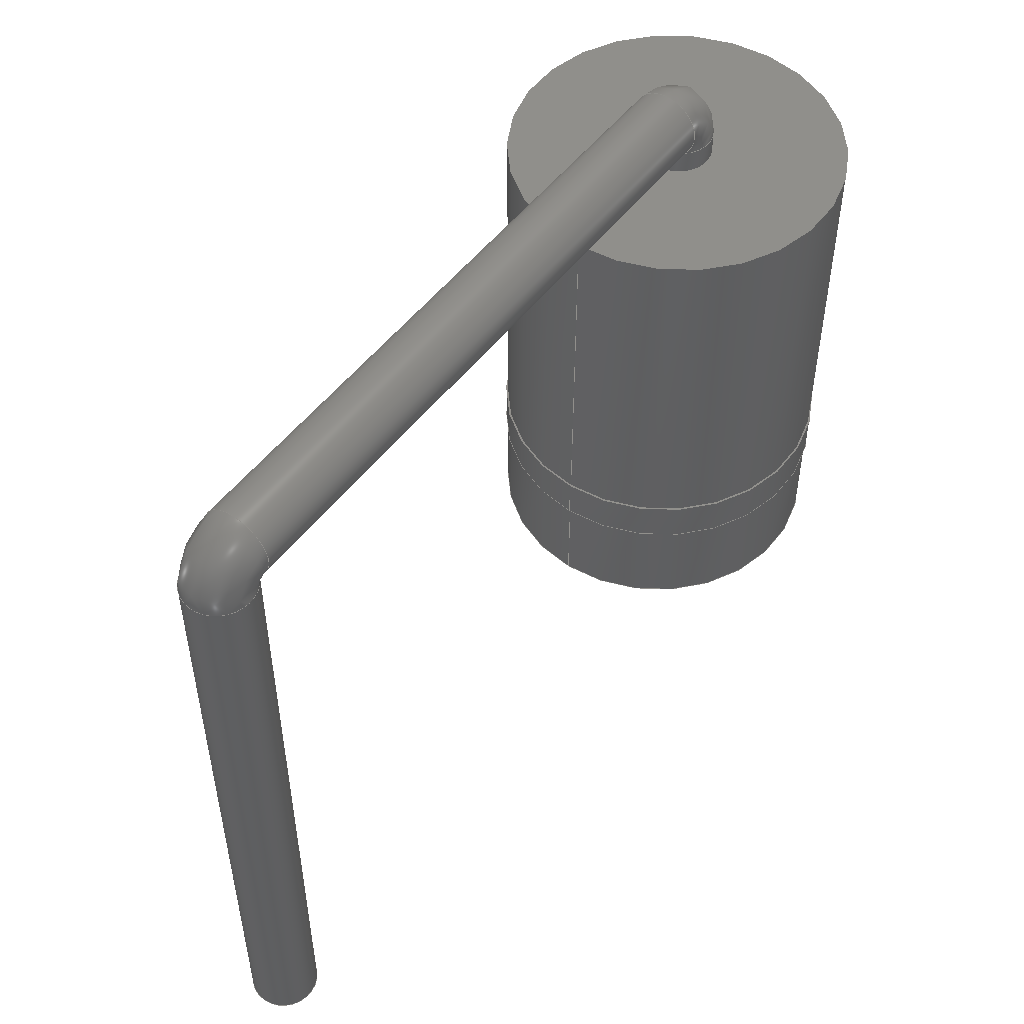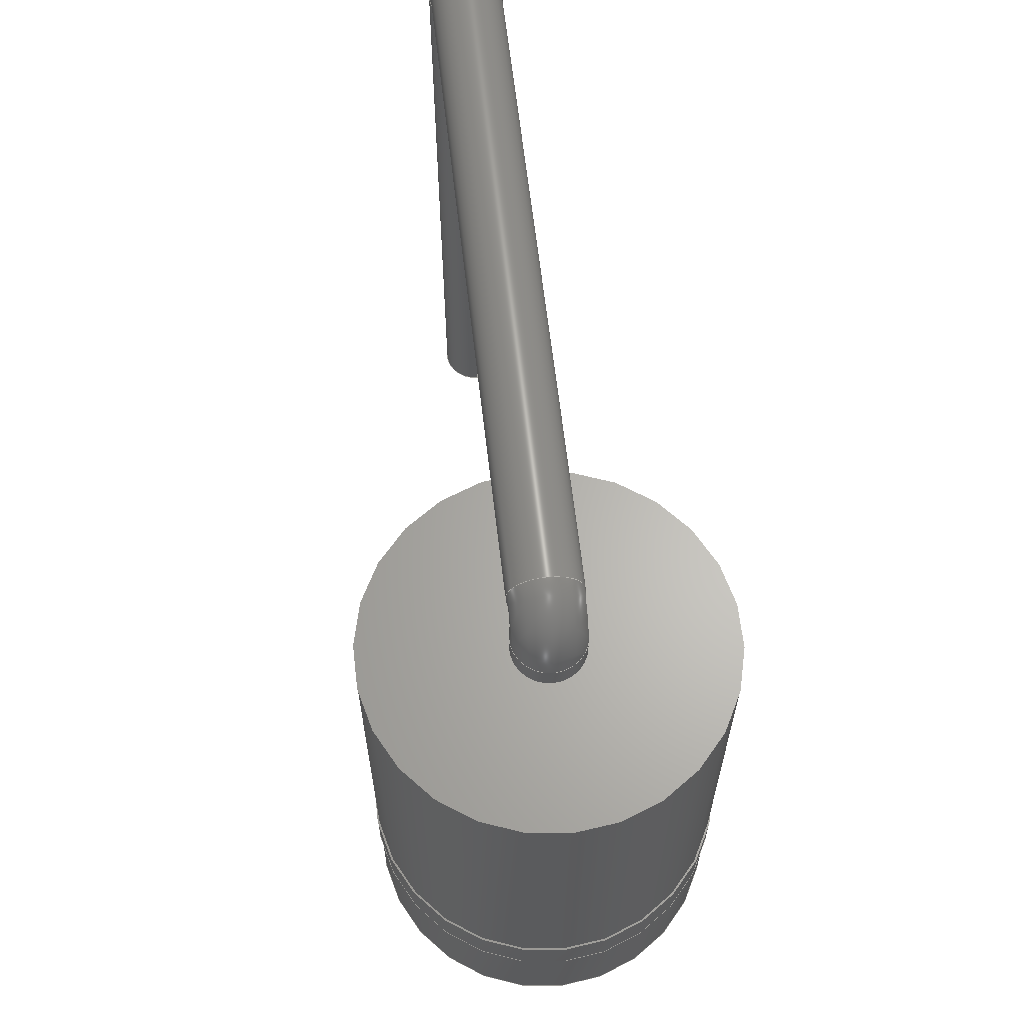
<metadata>
{"format":"step","ext":"step","renderer":"f3d","projection":"perspective","resolution":1024,"background":"white","views":[{"elev":51.7,"azim":126.4,"up":"+Z"},{"elev":64.2,"azim":-96.6,"up":"+Z"}]}
</metadata>
<code>
ISO-10303-21;
DATA;
#1=APPLICATION_PROTOCOL_DEFINITION('international standard','automotive_design',2000,#2);
#2=APPLICATION_CONTEXT('core data for automotive mechanical design processes');
#3=SHAPE_DEFINITION_REPRESENTATION(#4,#10);
#4=PRODUCT_DEFINITION_SHAPE('','',#5);
#5=PRODUCT_DEFINITION('design','',#6,#9);
#6=PRODUCT_DEFINITION_FORMATION('','',#7);
#7=PRODUCT('Vertical, 12.7 mm','Vertical, 12.7 mm','',(#8));
#8=PRODUCT_CONTEXT('',#2,'mechanical');
#9=PRODUCT_DEFINITION_CONTEXT('part definition',#2,'design');
#10=ADVANCED_BREP_SHAPE_REPRESENTATION('',(#11,#15),#310);
#11=AXIS2_PLACEMENT_3D('',#12,#13,#14);
#12=CARTESIAN_POINT('',(0,0,0));
#13=DIRECTION('',(0,0,1));
#14=DIRECTION('',(1,0,0));
#15=MANIFOLD_SOLID_BREP('',#16);
#16=CLOSED_SHELL('',(#17,#43,#55,#67,#83,#102,#113,#169,#179,#199,#210,#266,#277,#297,#303));
#17=ADVANCED_FACE('',(#18),#40,.T.);
#18=FACE_BOUND('',#19,.T.);
#19=EDGE_LOOP('',(#20,#29,#34,#35));
#20=ORIENTED_EDGE('',*,*,#21,.T.);
#21=EDGE_CURVE('',#22,#24,#26,.T.);
#22=VERTEX_POINT('',#23);
#23=CARTESIAN_POINT('',(-3.237,-7.623e-16,2.979));
#24=VERTEX_POINT('',#25);
#25=CARTESIAN_POINT('',(-3.237,-7.623e-16,9.695));
#26=LINE('',#27,#28);
#27=CARTESIAN_POINT('',(-3.237,-7.623e-16,0.3));
#28=VECTOR('',#13,1);
#29=ORIENTED_EDGE('',*,*,#30,.F.);
#30=EDGE_CURVE('',#24,#24,#31,.T.);
#31=CIRCLE('',#32,3.112);
#32=AXIS2_PLACEMENT_3D('',#33,#13,#14);
#33=CARTESIAN_POINT('',(-6.35,0,9.695));
#34=ORIENTED_EDGE('',*,*,#21,.F.);
#35=ORIENTED_EDGE('',*,*,#36,.T.);
#36=EDGE_CURVE('',#22,#22,#37,.T.);
#37=CIRCLE('',#38,3.112);
#38=AXIS2_PLACEMENT_3D('',#39,#13,#14);
#39=CARTESIAN_POINT('',(-6.35,0,2.979));
#40=CYLINDRICAL_SURFACE('',#41,3.112);
#41=AXIS2_PLACEMENT_3D('',#42,#13,#14);
#42=CARTESIAN_POINT('',(-6.35,0,0.3));
#43=ADVANCED_FACE('',(#44,#51),#54,.T.);
#44=FACE_BOUND('',#45,.T.);
#45=EDGE_LOOP('',(#46));
#46=ORIENTED_EDGE('',*,*,#47,.T.);
#47=EDGE_CURVE('',#48,#48,#50,.T.);
#48=VERTEX_POINT('',#49);
#49=CARTESIAN_POINT('',(-3.212,-7.685e-16,2.979));
#50=CIRCLE('',#38,3.138);
#51=FACE_BOUND('',#52,.T.);
#52=EDGE_LOOP('',(#53));
#53=ORIENTED_EDGE('',*,*,#36,.F.);
#54=PLANE('',#38);
#55=ADVANCED_FACE('',(#56,#59),#66,.T.);
#56=FACE_BOUND('',#57,.T.);
#57=EDGE_LOOP('',(#58));
#58=ORIENTED_EDGE('',*,*,#30,.T.);
#59=FACE_BOUND('',#60,.T.);
#60=EDGE_LOOP('',(#61));
#61=ORIENTED_EDGE('',*,*,#62,.F.);
#62=EDGE_CURVE('',#63,#63,#65,.T.);
#63=VERTEX_POINT('',#64);
#64=CARTESIAN_POINT('',(-5.715,0,9.695));
#65=CIRCLE('',#32,0.635);
#66=PLANE('',#32);
#67=ADVANCED_FACE('',(#68),#82,.T.);
#68=FACE_BOUND('',#69,.T.);
#69=EDGE_LOOP('',(#70,#71,#76,#81));
#70=ORIENTED_EDGE('',*,*,#47,.F.);
#71=ORIENTED_EDGE('',*,*,#72,.F.);
#72=EDGE_CURVE('',#73,#48,#75,.T.);
#73=VERTEX_POINT('',#74);
#74=CARTESIAN_POINT('',(-3.212,-7.685e-16,2.179));
#75=LINE('',#74,#28);
#76=ORIENTED_EDGE('',*,*,#77,.T.);
#77=EDGE_CURVE('',#73,#73,#78,.T.);
#78=CIRCLE('',#79,3.138);
#79=AXIS2_PLACEMENT_3D('',#80,#13,#14);
#80=CARTESIAN_POINT('',(-6.35,0,2.179));
#81=ORIENTED_EDGE('',*,*,#72,.T.);
#82=CYLINDRICAL_SURFACE('',#79,3.138);
#83=ADVANCED_FACE('',(#84),#99,.T.);
#84=FACE_BOUND('',#85,.T.);
#85=EDGE_LOOP('',(#86,#87,#93,#98));
#86=ORIENTED_EDGE('',*,*,#62,.T.);
#87=ORIENTED_EDGE('',*,*,#88,.T.);
#88=EDGE_CURVE('',#63,#89,#91,.T.);
#89=VERTEX_POINT('',#90);
#90=CARTESIAN_POINT('',(-5.715,0,10.13));
#91=LINE('',#92,#28);
#92=CARTESIAN_POINT('',(-5.715,0,-3));
#93=ORIENTED_EDGE('',*,*,#94,.F.);
#94=EDGE_CURVE('',#89,#89,#95,.T.);
#95=CIRCLE('',#96,0.635);
#96=AXIS2_PLACEMENT_3D('',#97,#13,#14);
#97=CARTESIAN_POINT('',(-6.35,0,10.13));
#98=ORIENTED_EDGE('',*,*,#88,.F.);
#99=CYLINDRICAL_SURFACE('',#100,0.635);
#100=AXIS2_PLACEMENT_3D('',#101,#13,#14);
#101=CARTESIAN_POINT('',(-6.35,0,-3));
#102=ADVANCED_FACE('',(#103,#105),#112,.F.);
#103=FACE_BOUND('',#104,.F.);
#104=EDGE_LOOP('',(#76));
#105=FACE_BOUND('',#106,.F.);
#106=EDGE_LOOP('',(#107));
#107=ORIENTED_EDGE('',*,*,#108,.F.);
#108=EDGE_CURVE('',#109,#109,#111,.T.);
#109=VERTEX_POINT('',#110);
#110=CARTESIAN_POINT('',(-3.237,-7.623e-16,2.179));
#111=CIRCLE('',#79,3.112);
#112=PLANE('',#79);
#113=ADVANCED_FACE('',(#114),#138,.T.);
#114=FACE_BOUND('',#115,.T.);
#115=EDGE_LOOP('',(#116,#128,#136,#137));
#116=ORIENTED_EDGE('',*,*,#117,.T.);
#117=EDGE_CURVE('',#89,#118,#120,.T.);
#118=VERTEX_POINT('',#119);
#119=CARTESIAN_POINT('',(-5.85,0,9.995));
#120=( BOUNDED_CURVE() B_SPLINE_CURVE(6,(#121,#122,#123,#124,#125,#126,#127),.UNSPECIFIED.,.F.,.F.) B_SPLINE_CURVE_WITH_KNOTS((7,7),(3.142,4.712),.PIECEWISE_BEZIER_KNOTS.) CURVE()GEOMETRIC_REPRESENTATION_ITEM() RATIONAL_B_SPLINE_CURVE((1.669,1.669,1.669,1.669,1.669,1.669,1.669)) REPRESENTATION_ITEM('') );
#121=CARTESIAN_POINT('',(-5.715,-7.777e-17,10.13));
#122=CARTESIAN_POINT('',(-5.715,-7.777e-17,10.09));
#123=CARTESIAN_POINT('',(-5.726,-7.777e-17,10.06));
#124=CARTESIAN_POINT('',(-5.748,-7.777e-17,10.03));
#125=CARTESIAN_POINT('',(-5.779,-7.777e-17,10.01));
#126=CARTESIAN_POINT('',(-5.815,-7.777e-17,9.995));
#127=CARTESIAN_POINT('',(-5.85,-7.777e-17,9.995));
#128=ORIENTED_EDGE('',*,*,#129,.F.);
#129=EDGE_CURVE('',#118,#118,#130,.T.);
#130=( BOUNDED_CURVE() B_SPLINE_CURVE(6,(#127,#131,#132,#133,#134,#135,#127),.UNSPECIFIED.,.T.,.F.) B_SPLINE_CURVE_WITH_KNOTS((1,6,6,1),(-6.283,0,6.283,12.57),.UNSPECIFIED.)CURVE() GEOMETRIC_REPRESENTATION_ITEM() RATIONAL_B_SPLINE_CURVE((1.669,1.037,1.038,0.8535,1.038,1.037,1.669)) REPRESENTATION_ITEM('') );
#131=CARTESIAN_POINT('',(-5.85,1.055,9.995));
#132=CARTESIAN_POINT('',(-5.85,1.207,11.3));
#133=CARTESIAN_POINT('',(-5.85,2.196e-15,12.38));
#134=CARTESIAN_POINT('',(-5.85,-1.207,11.3));
#135=CARTESIAN_POINT('',(-5.85,-1.055,9.995));
#136=ORIENTED_EDGE('',*,*,#117,.F.);
#137=ORIENTED_EDGE('',*,*,#94,.T.);
#138=( BOUNDED_SURFACE() B_SPLINE_SURFACE(6,6,((#121,#122,#123,#124,#125,#126,#127),(#139,#140,#141,#142,#143,#144,#131),(#145,#146,#147,#148,#149,#150,#132),(#151,#152,#153,#154,#155,#156,#133),(#157,#158,#159,#160,#161,#162,#134),(#163,#164,#165,#166,#167,#168,#135),(#121,#122,#123,#124,#125,#126,#127)),.UNSPECIFIED.,.T.,.F.,.F.) B_SPLINE_SURFACE_WITH_KNOTS((1,6,6,1),(7,7),(-6.283,0,6.283,12.57),(3.142,4.712),.UNSPECIFIED.) GEOMETRIC_REPRESENTATION_ITEM()RATIONAL_B_SPLINE_SURFACE(((1.669,1.669,1.669,1.669,1.669,1.669,1.669),(1.037,1.037,1.037,1.037,1.037,1.037,1.037),(1.038,1.038,1.038,1.038,1.038,1.038,1.038),(0.8535,0.8535,0.8535,0.8535,0.8535,0.8535,0.8535),(1.038,1.038,1.038,1.038,1.038,1.038,1.038),(1.037,1.037,1.037,1.037,1.037,1.037,1.037),(1.669,1.669,1.669,1.669,1.669,1.669,1.669))) REPRESENTATION_ITEM('') SURFACE() );
#139=CARTESIAN_POINT('',(-5.715,1.055,10.13));
#140=CARTESIAN_POINT('',(-5.715,1.055,10.09));
#141=CARTESIAN_POINT('',(-5.726,1.055,10.06));
#142=CARTESIAN_POINT('',(-5.748,1.055,10.03));
#143=CARTESIAN_POINT('',(-5.779,1.055,10.01));
#144=CARTESIAN_POINT('',(-5.815,1.055,9.995));
#145=CARTESIAN_POINT('',(-7.02,1.207,10.13));
#146=CARTESIAN_POINT('',(-7.02,1.207,10.44));
#147=CARTESIAN_POINT('',(-6.923,1.207,10.74));
#148=CARTESIAN_POINT('',(-6.731,1.207,11.01));
#149=CARTESIAN_POINT('',(-6.462,1.207,11.2));
#150=CARTESIAN_POINT('',(-6.156,1.207,11.3));
#151=CARTESIAN_POINT('',(-8.096,2.196e-15,10.13));
#152=CARTESIAN_POINT('',(-8.096,2.196e-15,10.72));
#153=CARTESIAN_POINT('',(-7.911,2.196e-15,11.31));
#154=CARTESIAN_POINT('',(-7.541,2.196e-15,11.82));
#155=CARTESIAN_POINT('',(-7.026,2.196e-15,12.19));
#156=CARTESIAN_POINT('',(-6.438,2.196e-15,12.38));
#157=CARTESIAN_POINT('',(-7.02,-1.207,10.13));
#158=CARTESIAN_POINT('',(-7.02,-1.207,10.44));
#159=CARTESIAN_POINT('',(-6.923,-1.207,10.74));
#160=CARTESIAN_POINT('',(-6.731,-1.207,11.01));
#161=CARTESIAN_POINT('',(-6.462,-1.207,11.2));
#162=CARTESIAN_POINT('',(-6.156,-1.207,11.3));
#163=CARTESIAN_POINT('',(-5.715,-1.055,10.13));
#164=CARTESIAN_POINT('',(-5.715,-1.055,10.09));
#165=CARTESIAN_POINT('',(-5.726,-1.055,10.06));
#166=CARTESIAN_POINT('',(-5.748,-1.055,10.03));
#167=CARTESIAN_POINT('',(-5.779,-1.055,10.01));
#168=CARTESIAN_POINT('',(-5.815,-1.055,9.995));
#169=ADVANCED_FACE('',(#170),#40,.T.);
#170=FACE_BOUND('',#171,.T.);
#171=EDGE_LOOP('',(#107,#172,#175,#178));
#172=ORIENTED_EDGE('',*,*,#173,.F.);
#173=EDGE_CURVE('',#174,#109,#26,.T.);
#174=VERTEX_POINT('',#27);
#175=ORIENTED_EDGE('',*,*,#176,.T.);
#176=EDGE_CURVE('',#174,#174,#177,.T.);
#177=CIRCLE('',#41,3.112);
#178=ORIENTED_EDGE('',*,*,#173,.T.);
#179=ADVANCED_FACE('',(#180),#196,.T.);
#180=FACE_BOUND('',#181,.T.);
#181=EDGE_LOOP('',(#182,#188,#194,#195));
#182=ORIENTED_EDGE('',*,*,#183,.T.);
#183=EDGE_CURVE('',#118,#184,#186,.T.);
#184=VERTEX_POINT('',#185);
#185=CARTESIAN_POINT('',(5.85,0,9.995));
#186=LINE('',#119,#187);
#187=VECTOR('',#14,1);
#188=ORIENTED_EDGE('',*,*,#189,.F.);
#189=EDGE_CURVE('',#184,#184,#190,.T.);
#190=CIRCLE('',#191,0.635);
#191=AXIS2_PLACEMENT_3D('',#192,#14,#193);
#192=CARTESIAN_POINT('',(5.85,0,10.63));
#193=DIRECTION('',(0,0,-1));
#194=ORIENTED_EDGE('',*,*,#183,.F.);
#195=ORIENTED_EDGE('',*,*,#129,.T.);
#196=CYLINDRICAL_SURFACE('',#197,0.635);
#197=AXIS2_PLACEMENT_3D('',#198,#14,#193);
#198=CARTESIAN_POINT('',(-5.85,0,10.63));
#199=ADVANCED_FACE('',(#200,#202),#209,.F.);
#200=FACE_BOUND('',#201,.F.);
#201=EDGE_LOOP('',(#175));
#202=FACE_BOUND('',#203,.F.);
#203=EDGE_LOOP('',(#204));
#204=ORIENTED_EDGE('',*,*,#205,.F.);
#205=EDGE_CURVE('',#206,#206,#208,.T.);
#206=VERTEX_POINT('',#207);
#207=CARTESIAN_POINT('',(-5.715,0,0.3));
#208=CIRCLE('',#41,0.635);
#209=PLANE('',#41);
#210=ADVANCED_FACE('',(#211),#235,.T.);
#211=FACE_BOUND('',#212,.T.);
#212=EDGE_LOOP('',(#213,#225,#233,#234));
#213=ORIENTED_EDGE('',*,*,#214,.T.);
#214=EDGE_CURVE('',#184,#215,#217,.T.);
#215=VERTEX_POINT('',#216);
#216=CARTESIAN_POINT('',(5.715,0,10.13));
#217=( BOUNDED_CURVE() B_SPLINE_CURVE(6,(#218,#219,#220,#221,#222,#223,#224),.UNSPECIFIED.,.F.,.F.) B_SPLINE_CURVE_WITH_KNOTS((7,7),(4.712,6.283),.PIECEWISE_BEZIER_KNOTS.) CURVE()GEOMETRIC_REPRESENTATION_ITEM() RATIONAL_B_SPLINE_CURVE((1.669,1.669,1.669,1.669,1.669,1.669,1.669)) REPRESENTATION_ITEM('') );
#218=CARTESIAN_POINT('',(5.85,-7.777e-17,9.995));
#219=CARTESIAN_POINT('',(5.815,-7.777e-17,9.995));
#220=CARTESIAN_POINT('',(5.779,-7.777e-17,10.01));
#221=CARTESIAN_POINT('',(5.748,-7.777e-17,10.03));
#222=CARTESIAN_POINT('',(5.726,-7.777e-17,10.06));
#223=CARTESIAN_POINT('',(5.715,-7.777e-17,10.09));
#224=CARTESIAN_POINT('',(5.715,-7.777e-17,10.13));
#225=ORIENTED_EDGE('',*,*,#226,.F.);
#226=EDGE_CURVE('',#215,#215,#227,.T.);
#227=( BOUNDED_CURVE() B_SPLINE_CURVE(6,(#224,#228,#229,#230,#231,#232,#224),.UNSPECIFIED.,.T.,.F.) B_SPLINE_CURVE_WITH_KNOTS((1,6,6,1),(-6.283,0,6.283,12.57),.UNSPECIFIED.)CURVE() GEOMETRIC_REPRESENTATION_ITEM() RATIONAL_B_SPLINE_CURVE((1.669,1.037,1.038,0.8535,1.038,1.037,1.669)) REPRESENTATION_ITEM('') );
#228=CARTESIAN_POINT('',(5.715,1.055,10.13));
#229=CARTESIAN_POINT('',(7.02,1.207,10.13));
#230=CARTESIAN_POINT('',(8.096,2.196e-15,10.13));
#231=CARTESIAN_POINT('',(7.02,-1.207,10.13));
#232=CARTESIAN_POINT('',(5.715,-1.055,10.13));
#233=ORIENTED_EDGE('',*,*,#214,.F.);
#234=ORIENTED_EDGE('',*,*,#189,.T.);
#235=( BOUNDED_SURFACE() B_SPLINE_SURFACE(6,6,((#218,#219,#220,#221,#222,#223,#224),(#236,#237,#238,#239,#240,#241,#228),(#242,#243,#244,#245,#246,#247,#229),(#248,#249,#250,#251,#252,#253,#230),(#254,#255,#256,#257,#258,#259,#231),(#260,#261,#262,#263,#264,#265,#232),(#218,#219,#220,#221,#222,#223,#224)),.UNSPECIFIED.,.T.,.F.,.F.) B_SPLINE_SURFACE_WITH_KNOTS((1,6,6,1),(7,7),(-6.283,0,6.283,12.57),(4.712,6.283),.UNSPECIFIED.) GEOMETRIC_REPRESENTATION_ITEM()RATIONAL_B_SPLINE_SURFACE(((1.669,1.669,1.669,1.669,1.669,1.669,1.669),(1.037,1.037,1.037,1.037,1.037,1.037,1.037),(1.038,1.038,1.038,1.038,1.038,1.038,1.038),(0.8535,0.8535,0.8535,0.8535,0.8535,0.8535,0.8535),(1.038,1.038,1.038,1.038,1.038,1.038,1.038),(1.037,1.037,1.037,1.037,1.037,1.037,1.037),(1.669,1.669,1.669,1.669,1.669,1.669,1.669))) REPRESENTATION_ITEM('') SURFACE() );
#236=CARTESIAN_POINT('',(5.85,1.055,9.995));
#237=CARTESIAN_POINT('',(5.815,1.055,9.995));
#238=CARTESIAN_POINT('',(5.779,1.055,10.01));
#239=CARTESIAN_POINT('',(5.748,1.055,10.03));
#240=CARTESIAN_POINT('',(5.726,1.055,10.06));
#241=CARTESIAN_POINT('',(5.715,1.055,10.09));
#242=CARTESIAN_POINT('',(5.85,1.207,11.3));
#243=CARTESIAN_POINT('',(6.156,1.207,11.3));
#244=CARTESIAN_POINT('',(6.462,1.207,11.2));
#245=CARTESIAN_POINT('',(6.731,1.207,11.01));
#246=CARTESIAN_POINT('',(6.923,1.207,10.74));
#247=CARTESIAN_POINT('',(7.02,1.207,10.44));
#248=CARTESIAN_POINT('',(5.85,2.196e-15,12.38));
#249=CARTESIAN_POINT('',(6.438,2.196e-15,12.38));
#250=CARTESIAN_POINT('',(7.026,2.196e-15,12.19));
#251=CARTESIAN_POINT('',(7.541,2.196e-15,11.82));
#252=CARTESIAN_POINT('',(7.911,2.196e-15,11.31));
#253=CARTESIAN_POINT('',(8.096,2.196e-15,10.72));
#254=CARTESIAN_POINT('',(5.85,-1.207,11.3));
#255=CARTESIAN_POINT('',(6.156,-1.207,11.3));
#256=CARTESIAN_POINT('',(6.462,-1.207,11.2));
#257=CARTESIAN_POINT('',(6.731,-1.207,11.01));
#258=CARTESIAN_POINT('',(6.923,-1.207,10.74));
#259=CARTESIAN_POINT('',(7.02,-1.207,10.44));
#260=CARTESIAN_POINT('',(5.85,-1.055,9.995));
#261=CARTESIAN_POINT('',(5.815,-1.055,9.995));
#262=CARTESIAN_POINT('',(5.779,-1.055,10.01));
#263=CARTESIAN_POINT('',(5.748,-1.055,10.03));
#264=CARTESIAN_POINT('',(5.726,-1.055,10.06));
#265=CARTESIAN_POINT('',(5.715,-1.055,10.09));
#266=ADVANCED_FACE('',(#267),#99,.T.);
#267=FACE_BOUND('',#268,.T.);
#268=EDGE_LOOP('',(#269,#274,#204,#276));
#269=ORIENTED_EDGE('',*,*,#270,.T.);
#270=EDGE_CURVE('',#271,#271,#273,.T.);
#271=VERTEX_POINT('',#272);
#272=CARTESIAN_POINT('',(-5.715,-1.555e-16,-3));
#273=CIRCLE('',#100,0.635);
#274=ORIENTED_EDGE('',*,*,#275,.T.);
#275=EDGE_CURVE('',#271,#206,#91,.T.);
#276=ORIENTED_EDGE('',*,*,#275,.F.);
#277=ADVANCED_FACE('',(#278),#294,.T.);
#278=FACE_BOUND('',#279,.T.);
#279=EDGE_LOOP('',(#280,#286,#292,#293));
#280=ORIENTED_EDGE('',*,*,#281,.T.);
#281=EDGE_CURVE('',#215,#282,#284,.T.);
#282=VERTEX_POINT('',#283);
#283=CARTESIAN_POINT('',(5.715,-1.555e-16,-3));
#284=LINE('',#216,#285);
#285=VECTOR('',#193,1);
#286=ORIENTED_EDGE('',*,*,#287,.F.);
#287=EDGE_CURVE('',#282,#282,#288,.T.);
#288=CIRCLE('',#289,0.635);
#289=AXIS2_PLACEMENT_3D('',#290,#193,#291);
#290=CARTESIAN_POINT('',(6.35,0,-3));
#291=DIRECTION('',(-1,0,0));
#292=ORIENTED_EDGE('',*,*,#281,.F.);
#293=ORIENTED_EDGE('',*,*,#226,.T.);
#294=CYLINDRICAL_SURFACE('',#295,0.635);
#295=AXIS2_PLACEMENT_3D('',#296,#193,#291);
#296=CARTESIAN_POINT('',(6.35,0,10.13));
#297=ADVANCED_FACE('',(#298),#300,.F.);
#298=FACE_BOUND('',#299,.F.);
#299=EDGE_LOOP('',(#269));
#300=PLANE('',#301);
#301=AXIS2_PLACEMENT_3D('',#302,#13,#14);
#302=CARTESIAN_POINT('',(-6.35,7.502e-17,-3));
#303=ADVANCED_FACE('',(#304),#307,.T.);
#304=FACE_BOUND('',#305,.T.);
#305=EDGE_LOOP('',(#306));
#306=ORIENTED_EDGE('',*,*,#287,.T.);
#307=PLANE('',#308);
#308=AXIS2_PLACEMENT_3D('',#309,#193,#291);
#309=CARTESIAN_POINT('',(6.35,-5.957e-17,-3));
#310=( GEOMETRIC_REPRESENTATION_CONTEXT(3)GLOBAL_UNCERTAINTY_ASSIGNED_CONTEXT((#314)) GLOBAL_UNIT_ASSIGNED_CONTEXT((#311,#312,#313)) REPRESENTATION_CONTEXT('Context #1','3D Context with UNIT and UNCERTAINTY') );
#311=( LENGTH_UNIT() NAMED_UNIT(*) SI_UNIT(.MILLI.,.METRE.) );
#312=( NAMED_UNIT(*) PLANE_ANGLE_UNIT() SI_UNIT($,.RADIAN.) );
#313=( NAMED_UNIT(*) SI_UNIT($,.STERADIAN.) SOLID_ANGLE_UNIT() );
#314=UNCERTAINTY_MEASURE_WITH_UNIT(LENGTH_MEASURE(1e-05),#311,'distance_accuracy_value','confusion accuracy');
#315=PRODUCT_RELATED_PRODUCT_CATEGORY('part',$,(#7));
#316=MECHANICAL_DESIGN_GEOMETRIC_PRESENTATION_REPRESENTATION('',(#317,#327,#336,#337,#338,#347,#348,#349,#350,#351,#352,#353,#354,#355,#356,#357,#358,#359,#360),#310);
#317=STYLED_ITEM('color',(#318),#17);
#318=PRESENTATION_STYLE_ASSIGNMENT((#319,#325));
#319=SURFACE_STYLE_USAGE(.BOTH.,#320);
#320=SURFACE_SIDE_STYLE('',(#321));
#321=SURFACE_STYLE_FILL_AREA(#322);
#322=FILL_AREA_STYLE('',(#323));
#323=FILL_AREA_STYLE_COLOUR('',#324);
#324=COLOUR_RGB('',0.1608,0.1608,0.1608);
#325=CURVE_STYLE('',#326,POSITIVE_LENGTH_MEASURE(0.1),#324);
#326=DRAUGHTING_PRE_DEFINED_CURVE_FONT('continuous');
#327=OVER_RIDING_STYLED_ITEM('overriding color',(#328),#36,#317);
#328=PRESENTATION_STYLE_ASSIGNMENT((#329,#335));
#329=SURFACE_STYLE_USAGE(.BOTH.,#330);
#330=SURFACE_SIDE_STYLE('',(#331));
#331=SURFACE_STYLE_FILL_AREA(#332);
#332=FILL_AREA_STYLE('',(#333));
#333=FILL_AREA_STYLE_COLOUR('',#334);
#334=COLOUR_RGB('',0.8,0.8,0.8);
#335=CURVE_STYLE('',#326,POSITIVE_LENGTH_MEASURE(0.1),#334);
#336=STYLED_ITEM('color',(#328),#43);
#337=STYLED_ITEM('color',(#318),#55);
#338=OVER_RIDING_STYLED_ITEM('overriding color',(#339),#62,#337);
#339=PRESENTATION_STYLE_ASSIGNMENT((#340,#346));
#340=SURFACE_STYLE_USAGE(.BOTH.,#341);
#341=SURFACE_SIDE_STYLE('',(#342));
#342=SURFACE_STYLE_FILL_AREA(#343);
#343=FILL_AREA_STYLE('',(#344));
#344=FILL_AREA_STYLE_COLOUR('',#345);
#345=COLOUR_RGB('',0.8627,0.8627,0.8627);
#346=CURVE_STYLE('',#326,POSITIVE_LENGTH_MEASURE(0.1),#345);
#347=STYLED_ITEM('color',(#328),#67);
#348=STYLED_ITEM('color',(#339),#83);
#349=STYLED_ITEM('color',(#328),#102);
#350=OVER_RIDING_STYLED_ITEM('overriding color',(#328),#108,#349);
#351=STYLED_ITEM('color',(#339),#113);
#352=STYLED_ITEM('color',(#318),#169);
#353=STYLED_ITEM('color',(#339),#179);
#354=STYLED_ITEM('color',(#318),#199);
#355=OVER_RIDING_STYLED_ITEM('overriding color',(#339),#205,#354);
#356=STYLED_ITEM('color',(#339),#210);
#357=STYLED_ITEM('color',(#339),#266);
#358=STYLED_ITEM('color',(#339),#277);
#359=STYLED_ITEM('color',(#339),#297);
#360=STYLED_ITEM('color',(#339),#303);
ENDSEC;
END-ISO-10303-21;

</code>
